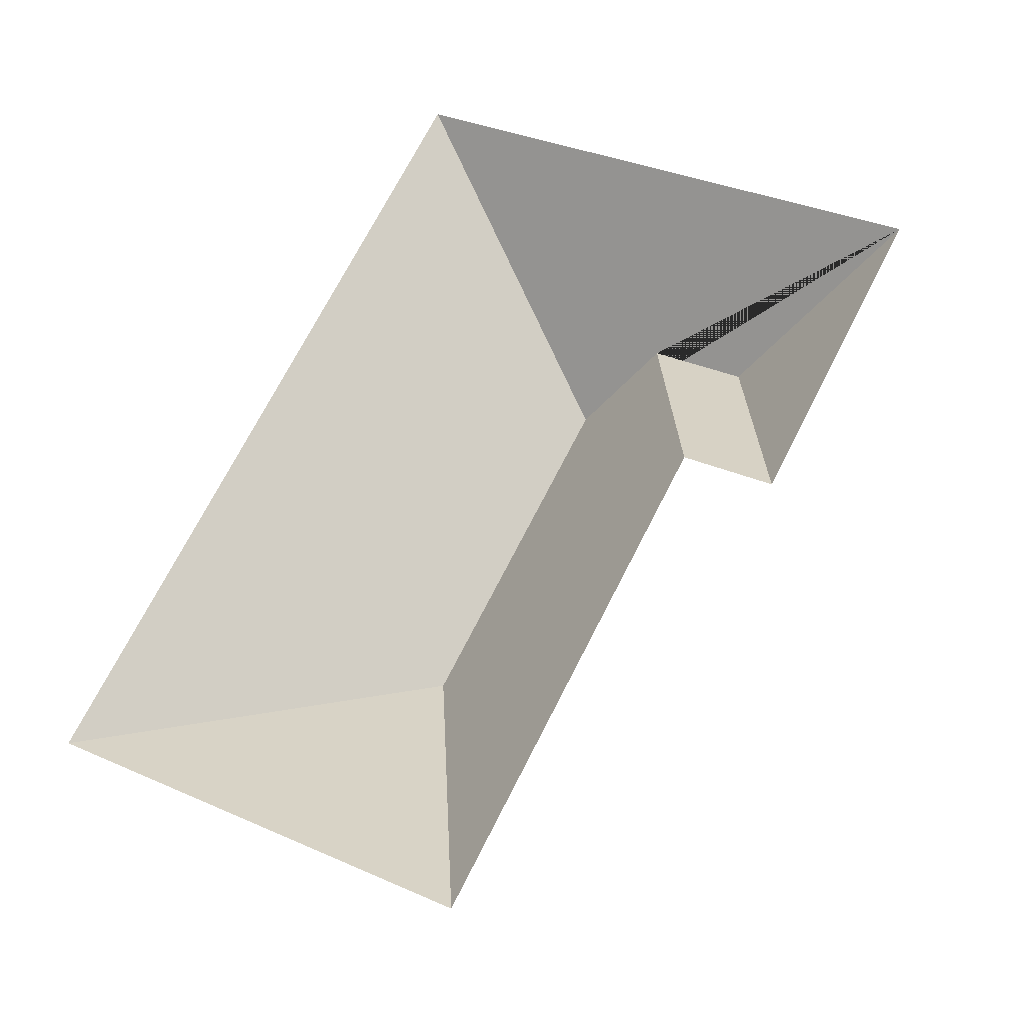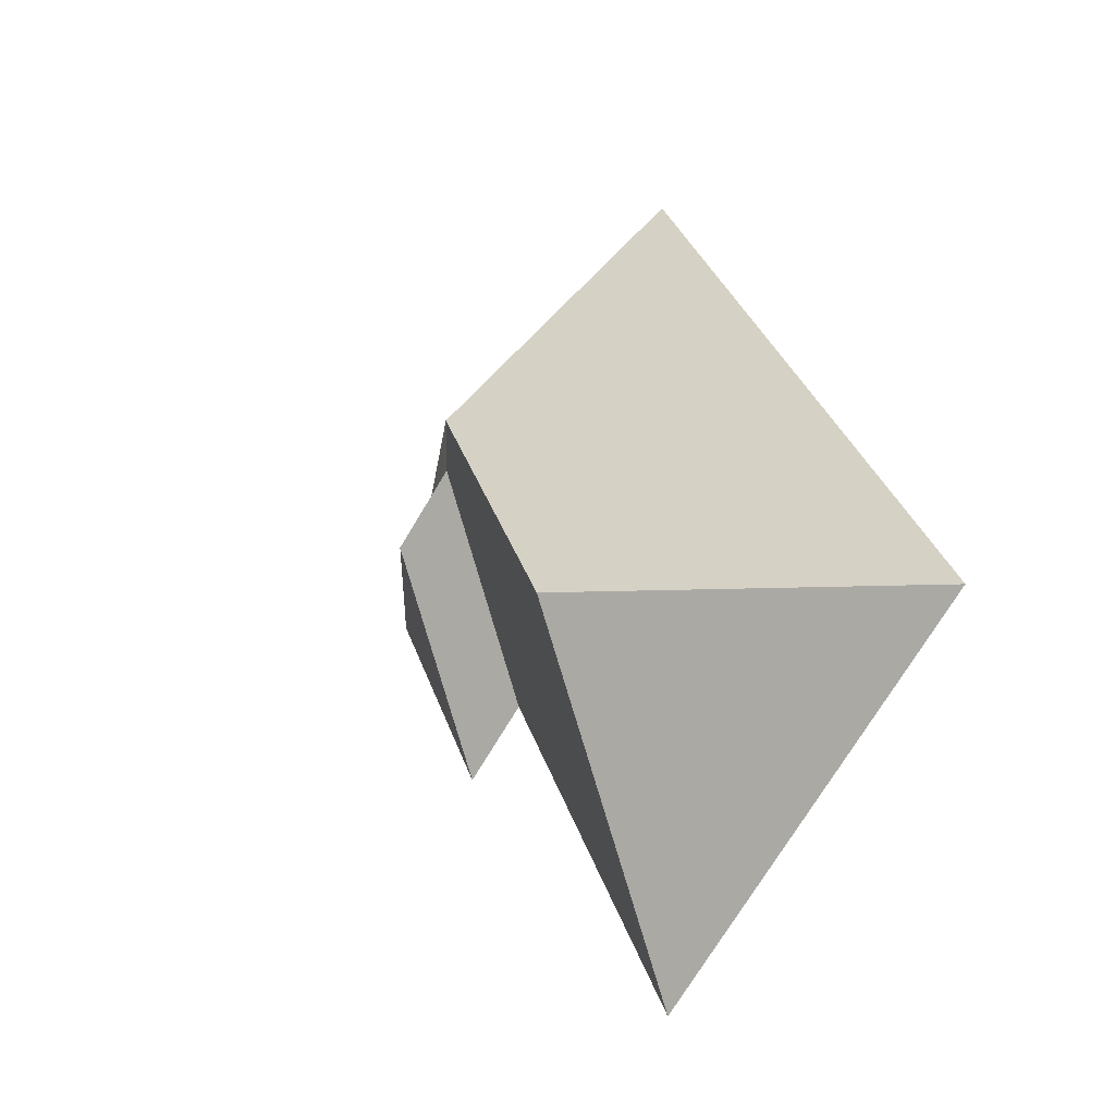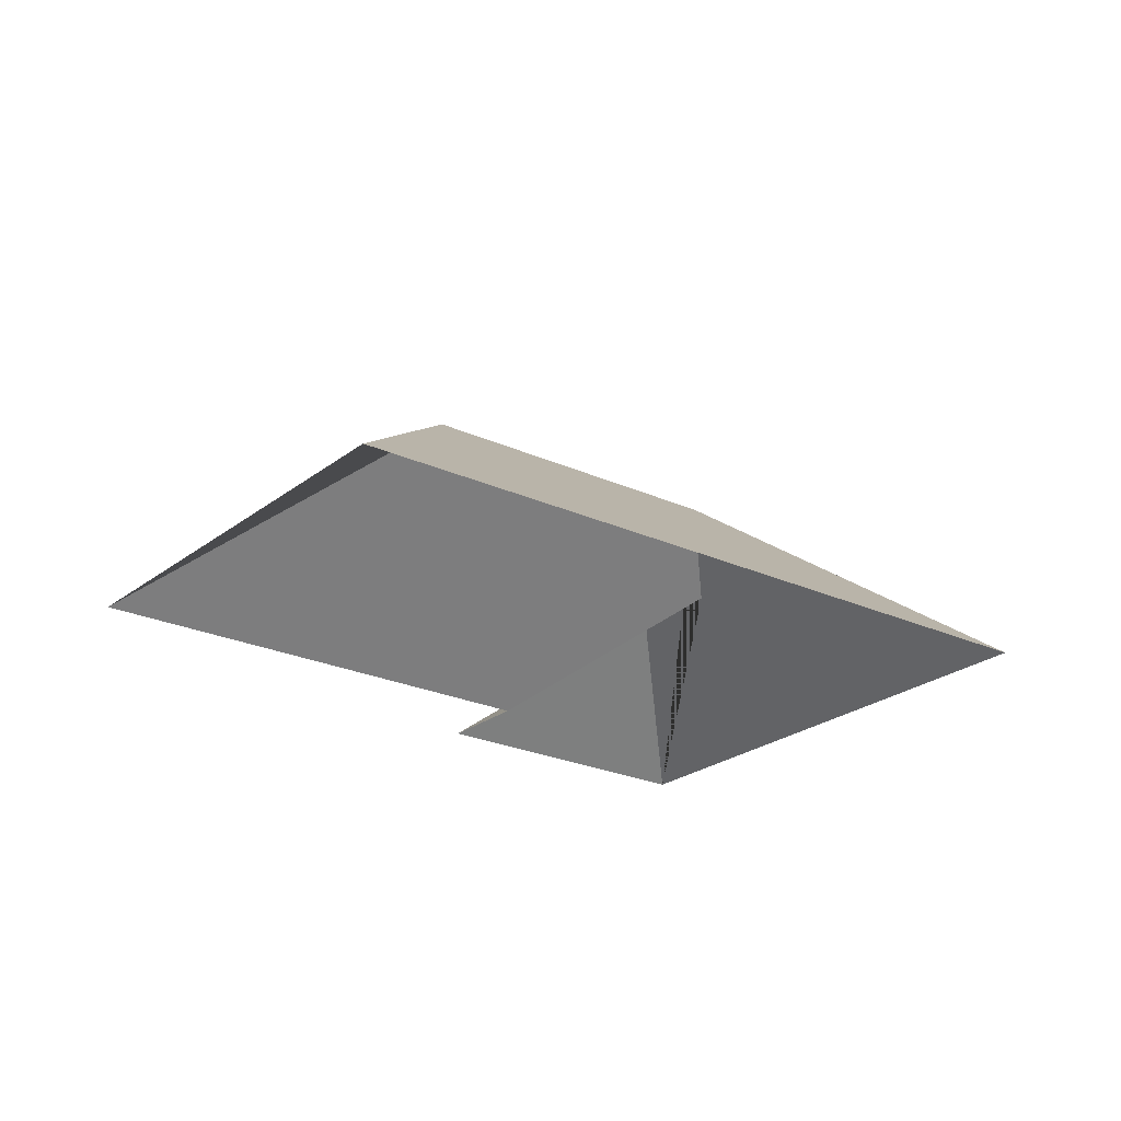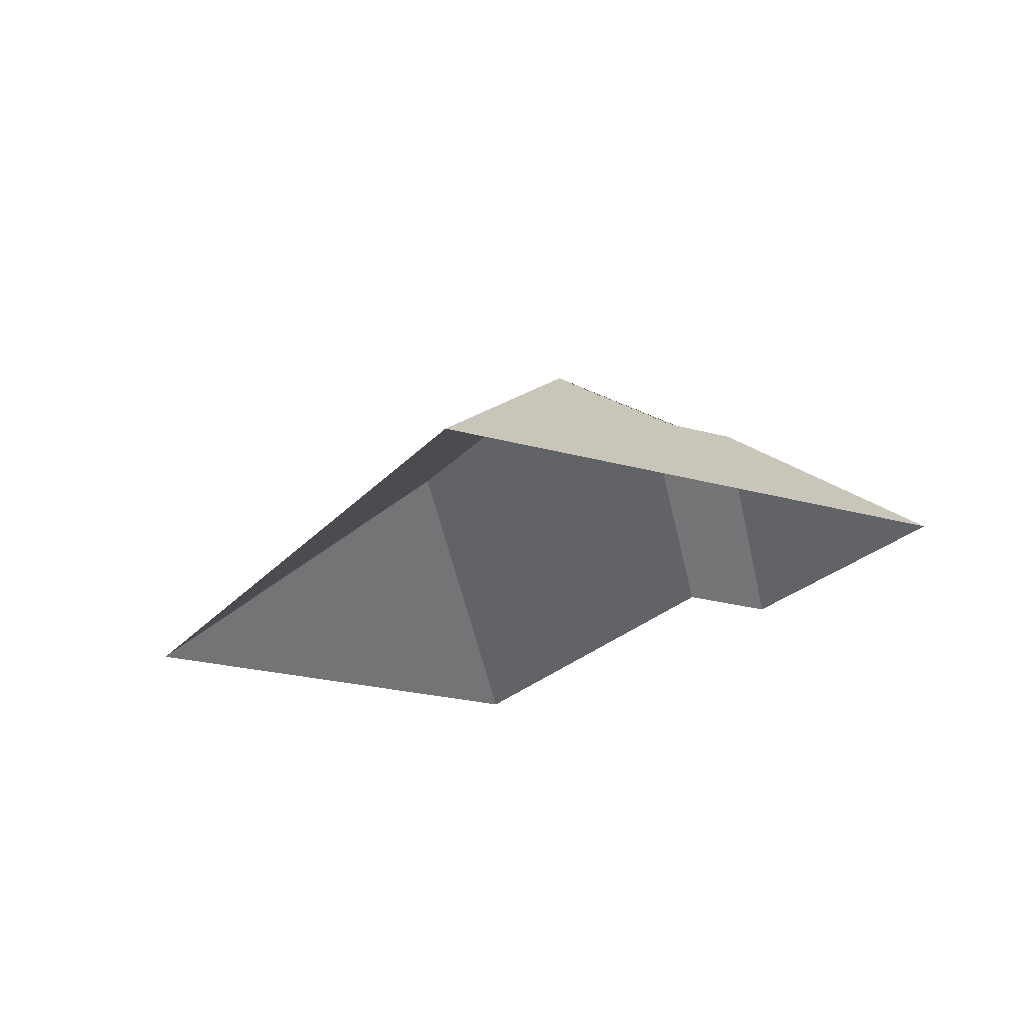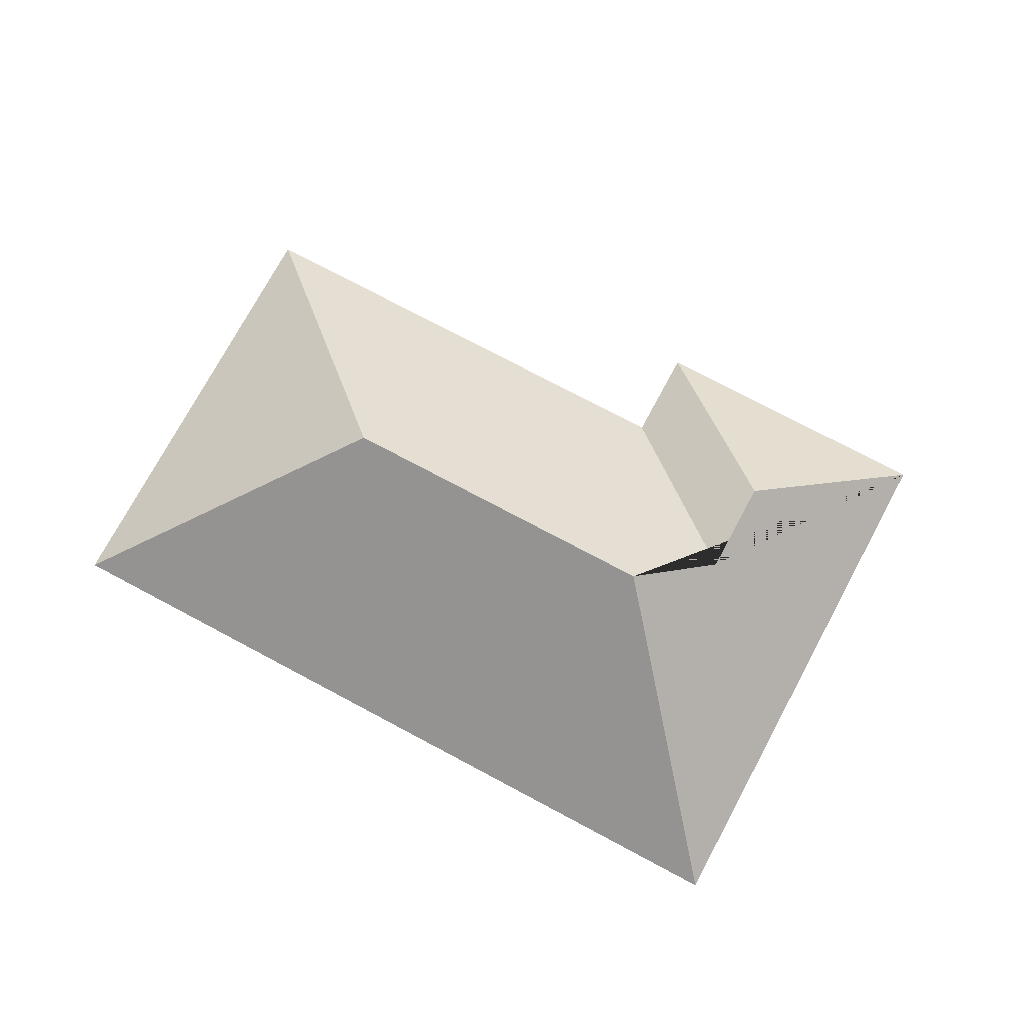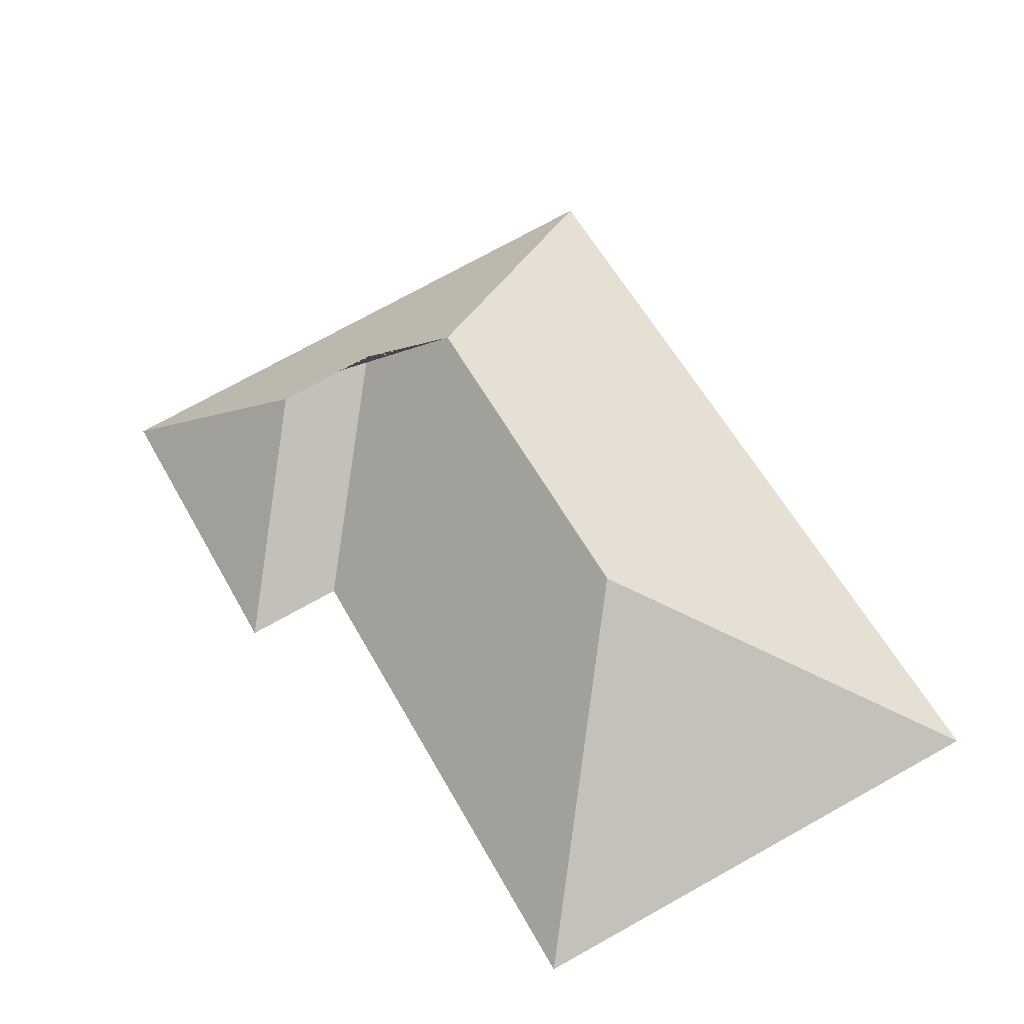
<metadata>
{"format":"obj","ext":"obj","renderer":"f3d","projection":"perspective","resolution":1024,"background":"white","views":[{"elev":-29.5,"azim":17.4,"up":"+Z"},{"elev":-35.8,"azim":-124.9,"up":"+Z"},{"elev":-23.6,"azim":-99.5,"up":"+Y"},{"elev":-21.3,"azim":0.8,"up":"+Y"},{"elev":73.5,"azim":-33.6,"up":"+Y"},{"elev":-30.9,"azim":-172.3,"up":"+Z"}]}
</metadata>
<code>
o CG10_500_048077_0020_roof
v 154.2 75 -16.96
v 15.98 75 -274.4
v 136 145 -236.6
v 194.4 145 -127.6
v 230.1 121.9 -117.4
v 261.7 121.9 -134.3
v 164.4 75 -354
v 249.7 75 -194.8
v 280.5 75 -211.2
v 333.1 75 -113.1
v 154.2 0 -16.96
v 15.98 0 -274.4
v 164.4 0 -354
v 249.7 0 -194.8
v 280.5 0 -211.2
v 333.1 0 -113.1
f 1 2 3 4
f 3 7 2
f 7 8 5 4 3
f 5 6 9 8
f 9 10 6
f 10 1 4 5 6

</code>
